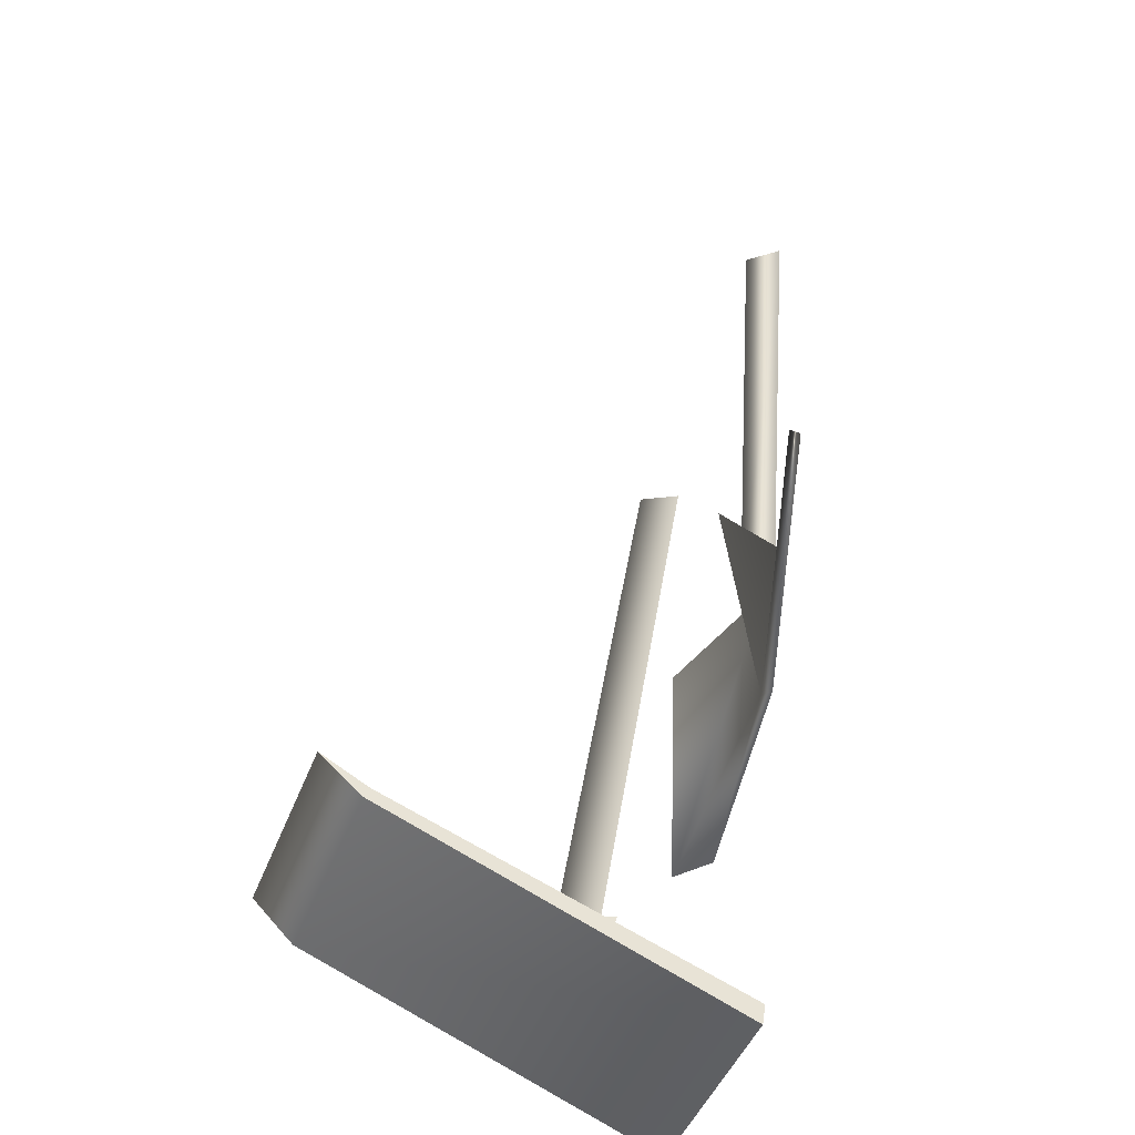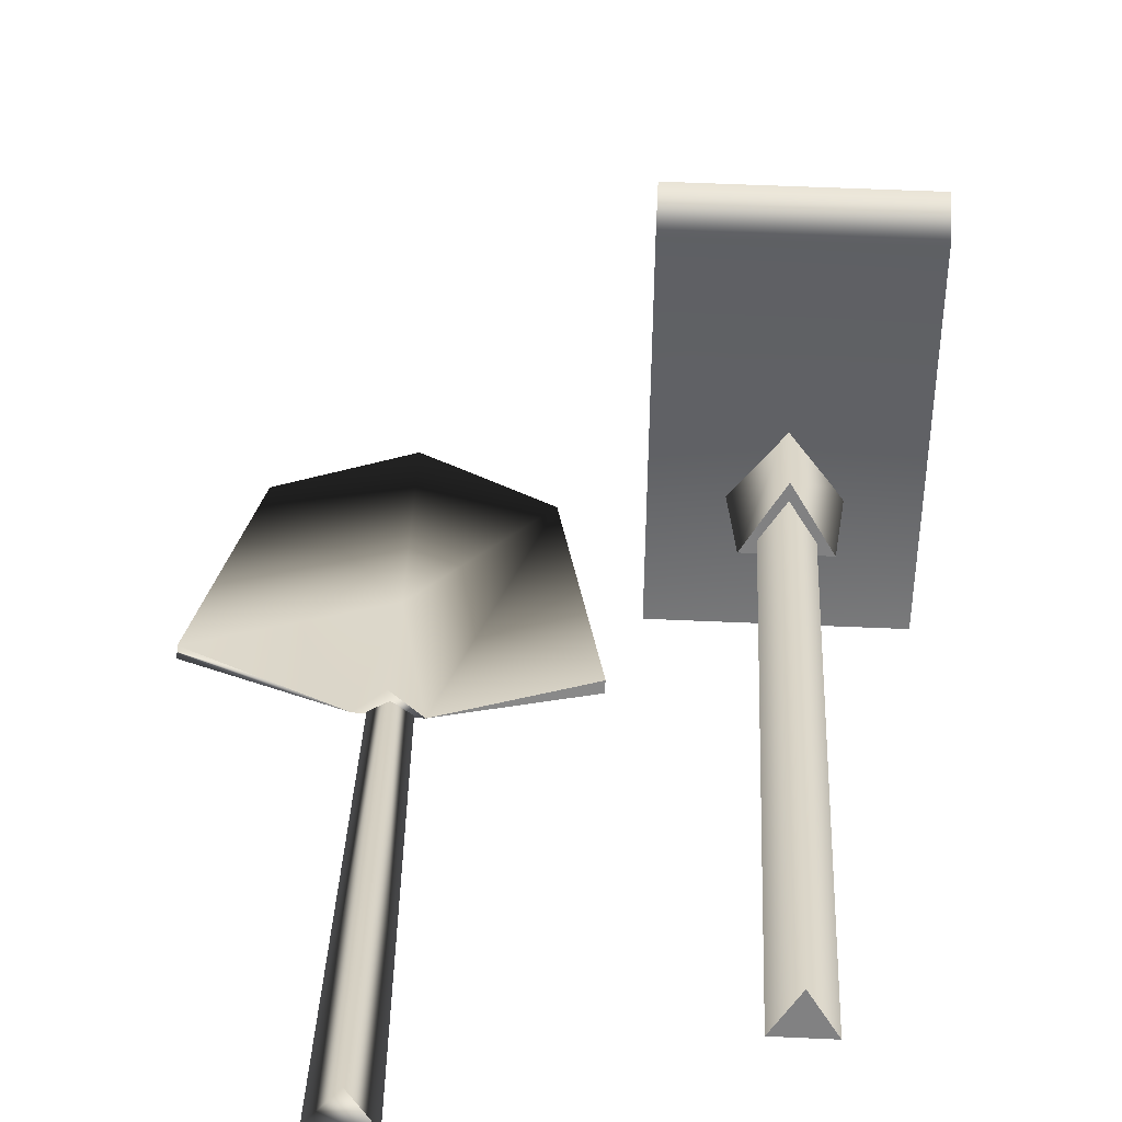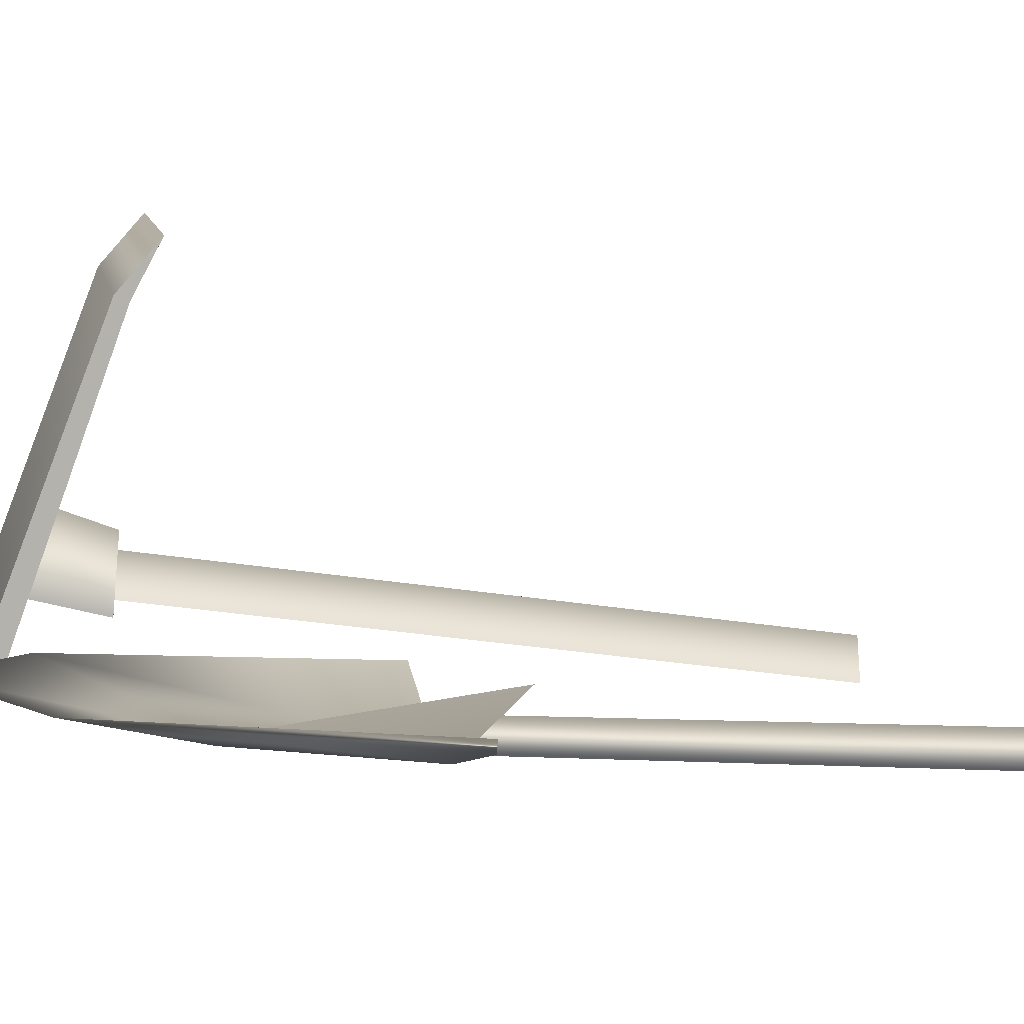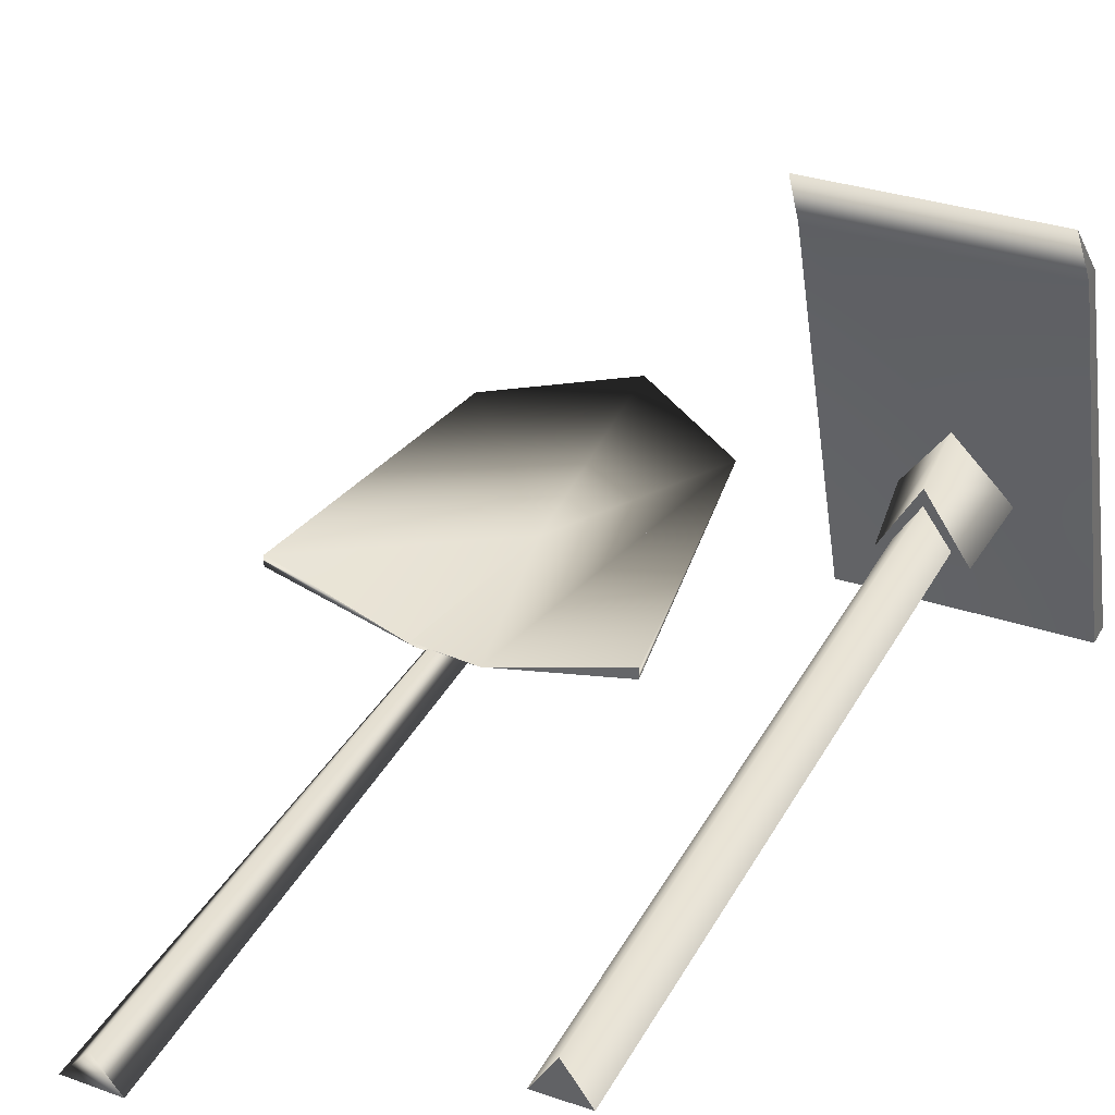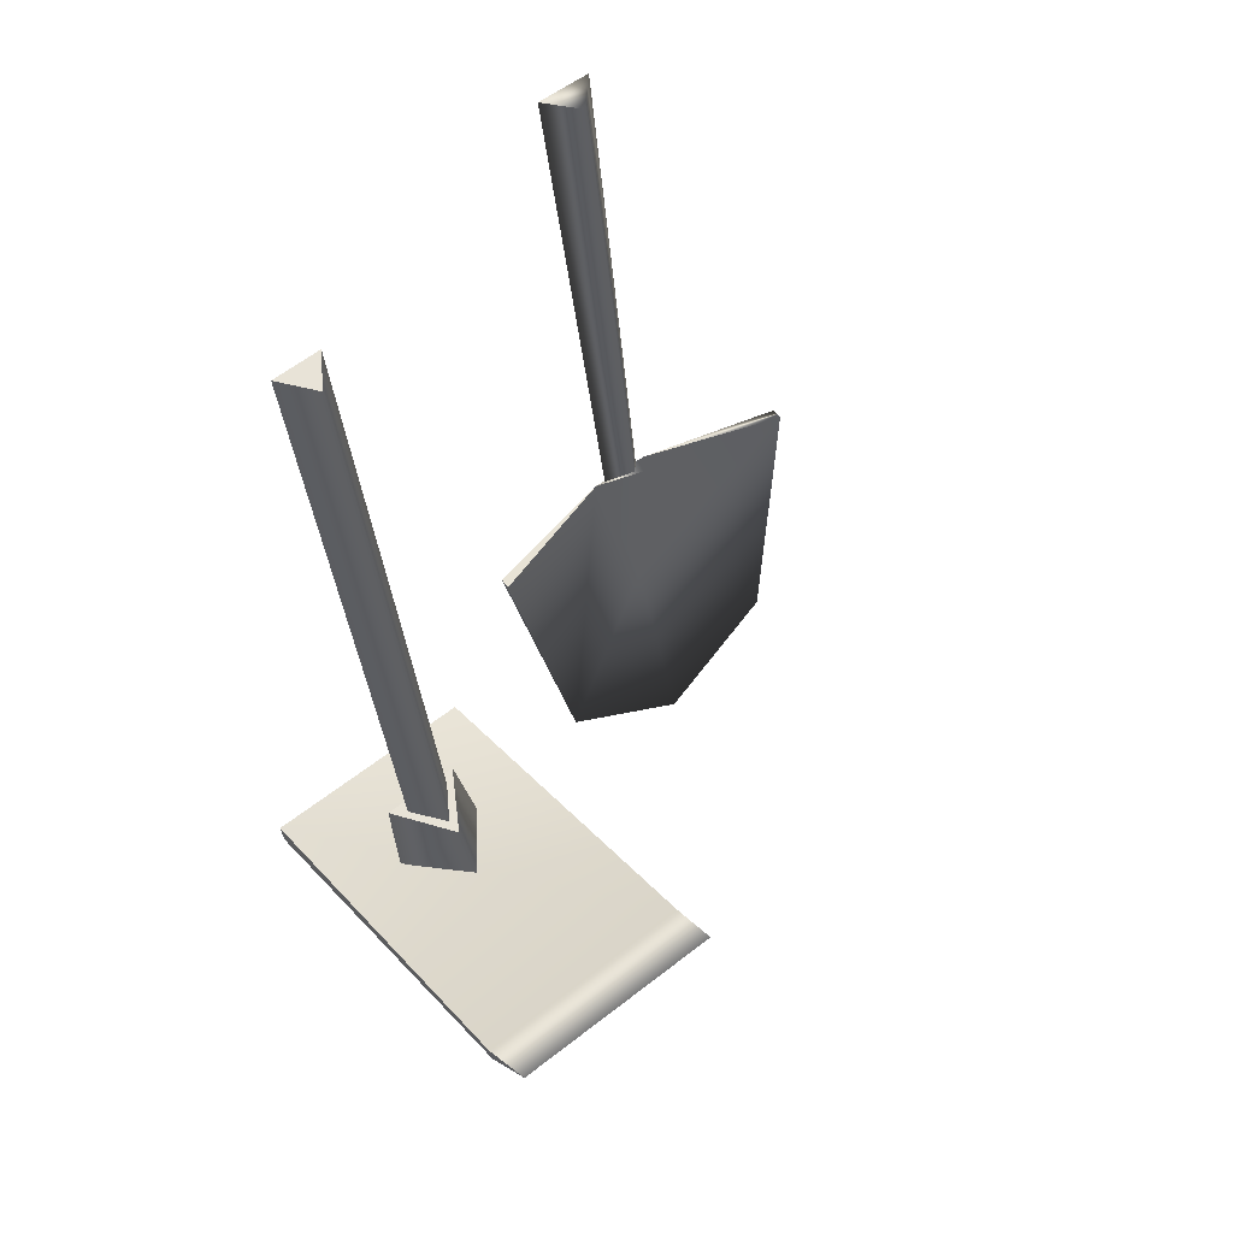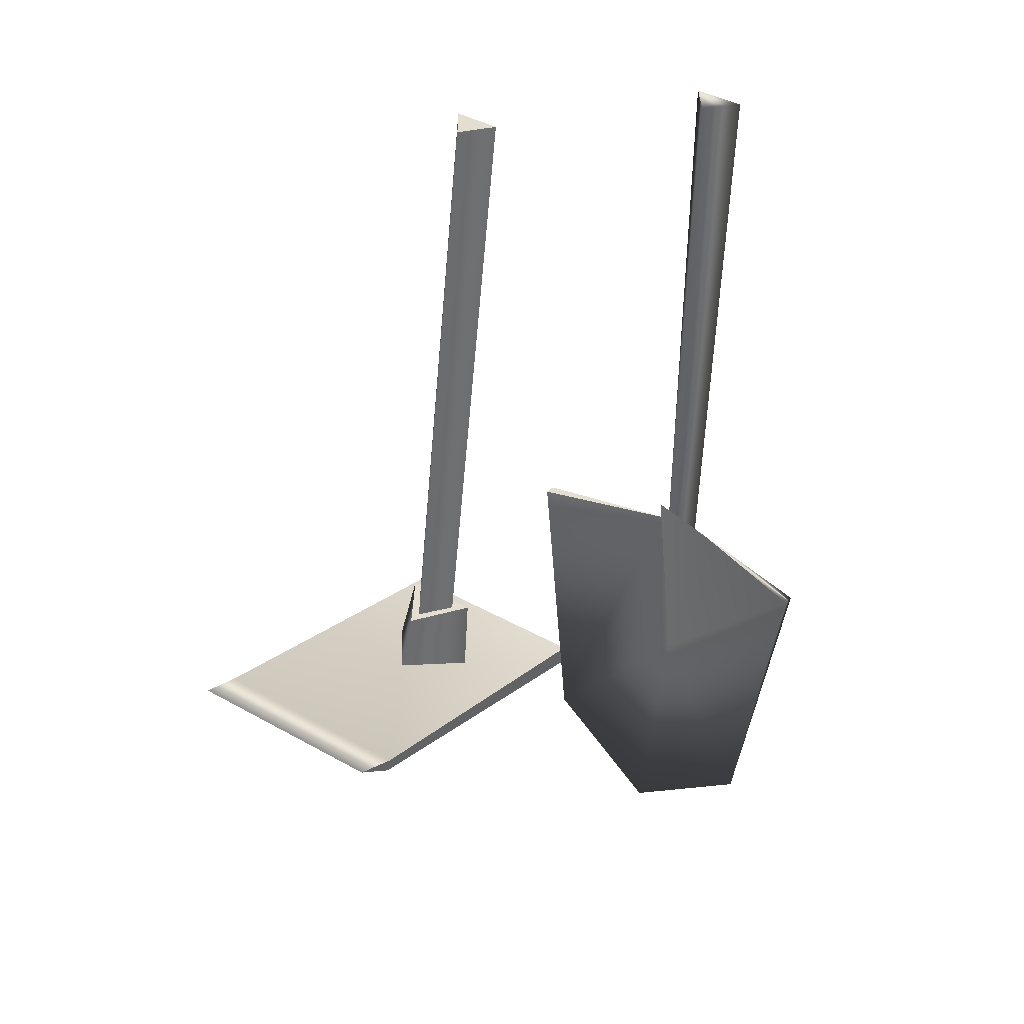
<metadata>
{"format":"obj","ext":"obj","renderer":"f3d","projection":"perspective","resolution":1024,"background":"white","views":[{"elev":-46.3,"azim":68.1,"up":"+Y"},{"elev":20.2,"azim":-177.5,"up":"+Z"},{"elev":12.0,"azim":79.0,"up":"+Z"},{"elev":27.7,"azim":-153.7,"up":"+Z"},{"elev":60.8,"azim":-40.0,"up":"+Y"},{"elev":42.5,"azim":32.3,"up":"+Y"}]}
</metadata>
<code>
o model_1625
v -0.2782 0.0752 -0.2948
v -0.211 0.1246 -0.208
v -0.2113 0.2113 -0.2429
v -0.2639 0.1991 -0.3319
v -0.2639 0.1991 -0.3319
v -0.2113 0.2113 -0.2429
v -0.1557 0.1991 -0.3292
v -0.1401 0.07529 -0.2914
v -0.2782 0.0752 -0.2948
v -0.2639 0.1991 -0.3319
v -0.1557 0.1991 -0.3292
v -0.211 0.1246 -0.208
v -0.1401 0.07529 -0.2914
v -0.1557 0.1991 -0.3292
v -0.2113 0.2113 -0.2429
v -0.06273 0.2216 0.03261
v -0.06289 0.2047 0.03944
v -0.04996 0.002843 -0.4686
v -0.04986 0.03322 -0.4734
v -0.04996 0.002843 -0.4686
v -0.06289 0.2047 0.03944
v -0.373 0.2045 0.03163
v -0.36 0.002636 -0.4764
v -0.06273 0.2216 0.03261
v -0.04986 0.03322 -0.4734
v -0.3599 0.03302 -0.4812
v -0.3728 0.2214 0.0248
v -0.3728 0.2214 0.0248
v -0.373 0.2045 0.03163
v -0.3679 0.2587 0.09263
v -0.04996 0.002843 -0.4686
v -0.36 0.002636 -0.4764
v -0.3599 0.03302 -0.4812
v -0.04986 0.03322 -0.4734
v -0.3599 0.03302 -0.4812
v -0.36 0.002636 -0.4764
v -0.06508 0.2589 0.1004
v -0.3679 0.2587 0.09263
v -0.06508 0.2589 0.1004
v -0.06508 0.2589 0.1004
v -0.3679 0.2587 0.09263
v -0.2397 1.064 -0.4557
v -0.2078 1.07 -0.405
v -0.174 1.064 -0.4541
v -0.243 0.08783 -0.2974
v -0.2397 1.064 -0.4557
v -0.174 1.064 -0.4541
v -0.1773 0.08787 -0.2958
v -0.2397 1.064 -0.4557
v -0.243 0.08783 -0.2974
v -0.2111 0.09374 -0.2467
v -0.2078 1.07 -0.405
v -0.174 1.064 -0.4541
v -0.2078 1.07 -0.405
v -0.2111 0.09374 -0.2467
v -0.1773 0.08787 -0.2958
v 0.1774 0.4456 -0.3914
v 0.1405 1.22 -0.4639
v 0.2064 1.222 -0.4582
v 0.2239 0.4482 -0.3857
v 0.1971 0.4511 -0.352
v 0.17 1.225 -0.42
v 0.1405 1.22 -0.4639
v 0.17 1.225 -0.42
v 0.2064 1.222 -0.4582
v 0.2064 1.222 -0.4582
v 0.17 1.225 -0.42
v 0.1971 0.4511 -0.352
v 0.2239 0.4482 -0.3857
v 0.2071 0.2783 -0.3634
v 0.2395 0.508 -0.3963
v 0.1918 0.6012 -0.3317
v 0.1632 0.5051 -0.4029
v 0.2395 0.508 -0.3963
v 0.208 0.2772 -0.3733
v 0.3702 0.1162 -0.2895
v 0.2113 -0.00319 -0.285
v 0.208 0.2772 -0.3733
v 0.2395 0.508 -0.3963
v 0.4122 0.5217 -0.3206
v 0.4135 0.52 -0.3354
v 0.4122 0.5217 -0.3206
v 0.3702 0.1162 -0.2895
v 0.04681 0.1061 -0.3117
v 0.2071 0.2783 -0.3634
v 0.1632 0.5051 -0.4029
v -0.02039 0.5049 -0.3577
v 0.1918 0.6012 -0.3317
v -0.01906 0.5032 -0.3725
v 0.1632 0.5051 -0.4029
v 0.208 0.2772 -0.3733
v 0.04681 0.1061 -0.3117
v 0.1632 0.5051 -0.4029
v -0.01906 0.5032 -0.3725
v -0.02039 0.5049 -0.3577
v 0.1632 0.5051 -0.4029
v 0.1918 0.6012 -0.3317
v 0.2395 0.508 -0.3963
v -0.01906 0.5032 -0.3725
v 0.04681 0.1061 -0.3117
v -0.02039 0.5049 -0.3577
v 0.4122 0.5217 -0.3206
v 0.4135 0.52 -0.3354
v 0.04681 0.1061 -0.3117
v 0.2113 -0.00319 -0.285
v 0.2113 -0.00319 -0.285
v 0.3702 0.1162 -0.2895
v 0.3702 0.1162 -0.2895
v 0.2395 0.508 -0.3963
v 0.4135 0.52 -0.3354
v 0.2113 -0.00319 -0.285
g surface_000
f 5 6 7
f 12 14 15
f 12 13 14
f 11 9 10
f 11 8 9
f 1 3 4
f 1 2 3
f 22 40 41
f 22 21 40
f 20 21 22
f 20 22 23
f 39 27 38
f 39 24 27
f 24 26 27
f 24 25 26
f 37 17 16
f 16 17 18
f 16 18 19
f 35 36 29
f 35 29 28
f 28 29 30
f 31 33 34
f 31 32 33
f 42 43 44
f 53 55 56
f 53 54 55
f 49 51 52
f 49 50 51
f 45 47 48
f 45 46 47
f 63 64 65
f 66 68 69
f 66 67 68
f 61 62 58
f 61 58 57
f 57 58 59
f 57 59 60
f 100 91 111
f 106 107 70
f 85 104 105
f 102 76 103
f 99 100 101
f 96 97 98
f 93 94 95
f 79 80 81
f 76 77 78
f 73 74 75
f 108 109 110
f 108 78 109
f 92 90 91
f 92 89 90
f 85 88 86
f 84 85 86
f 84 86 87
f 82 70 83
f 82 71 70
f 70 71 72

</code>
